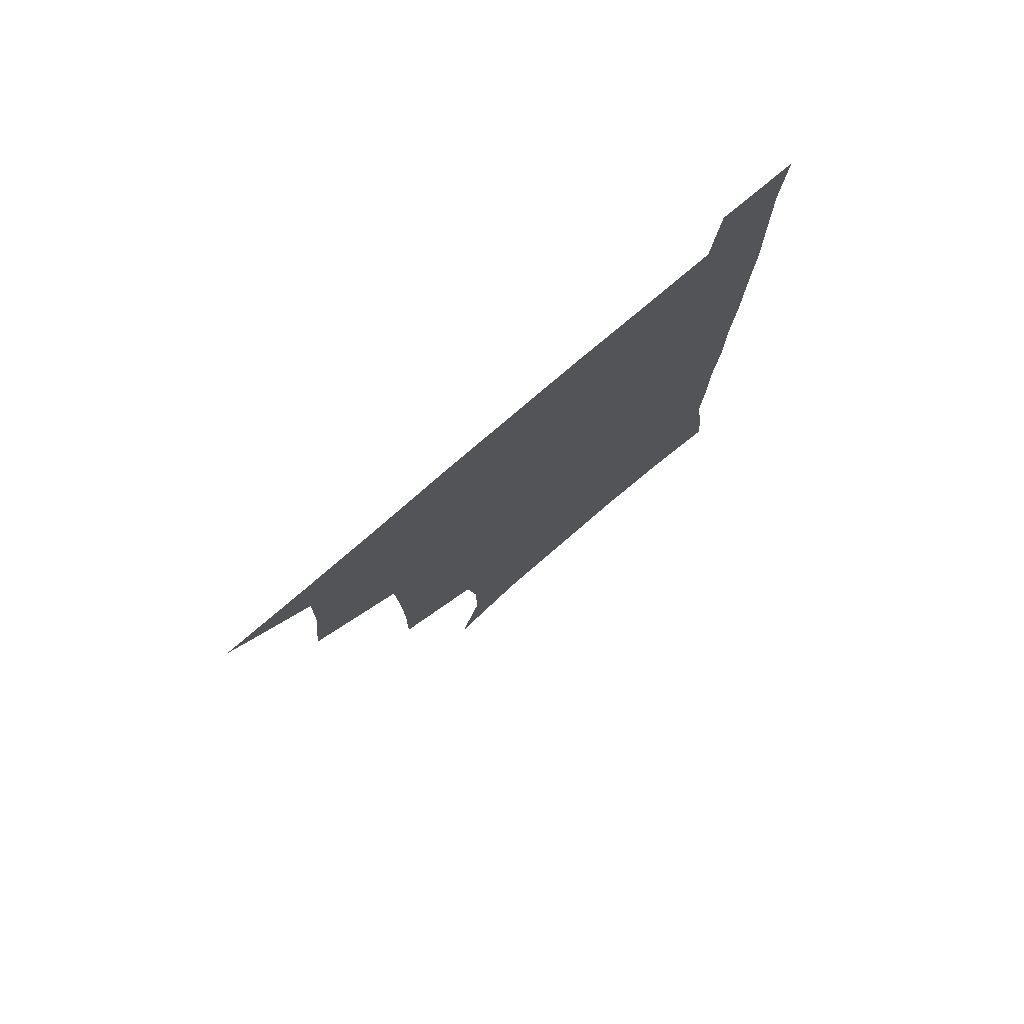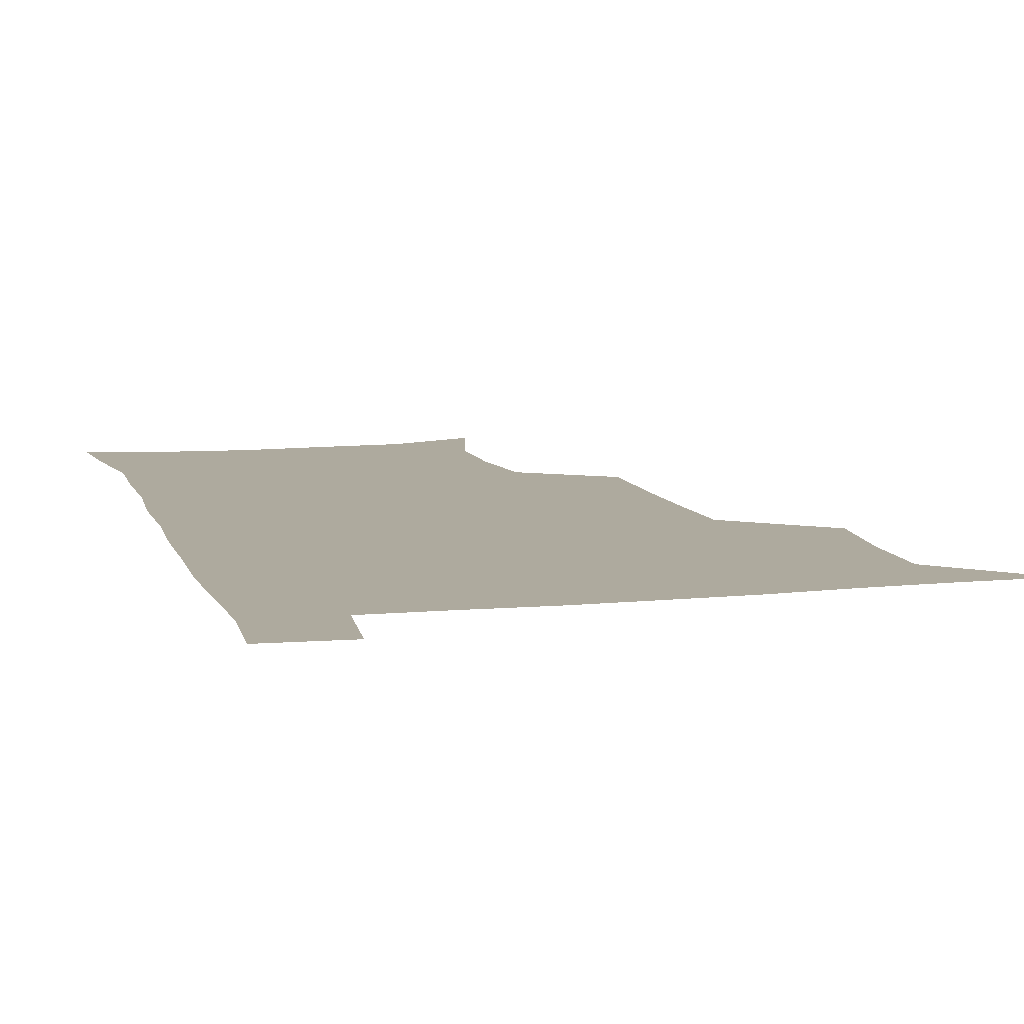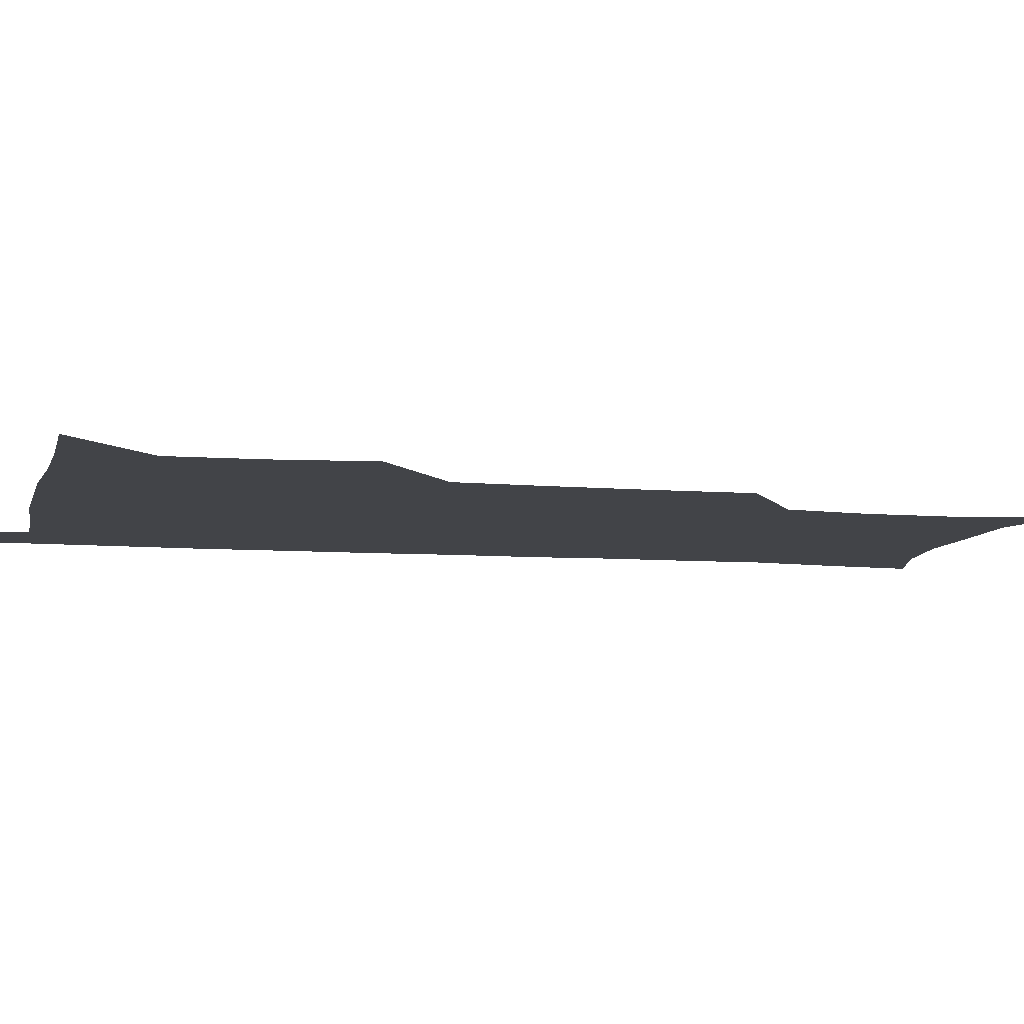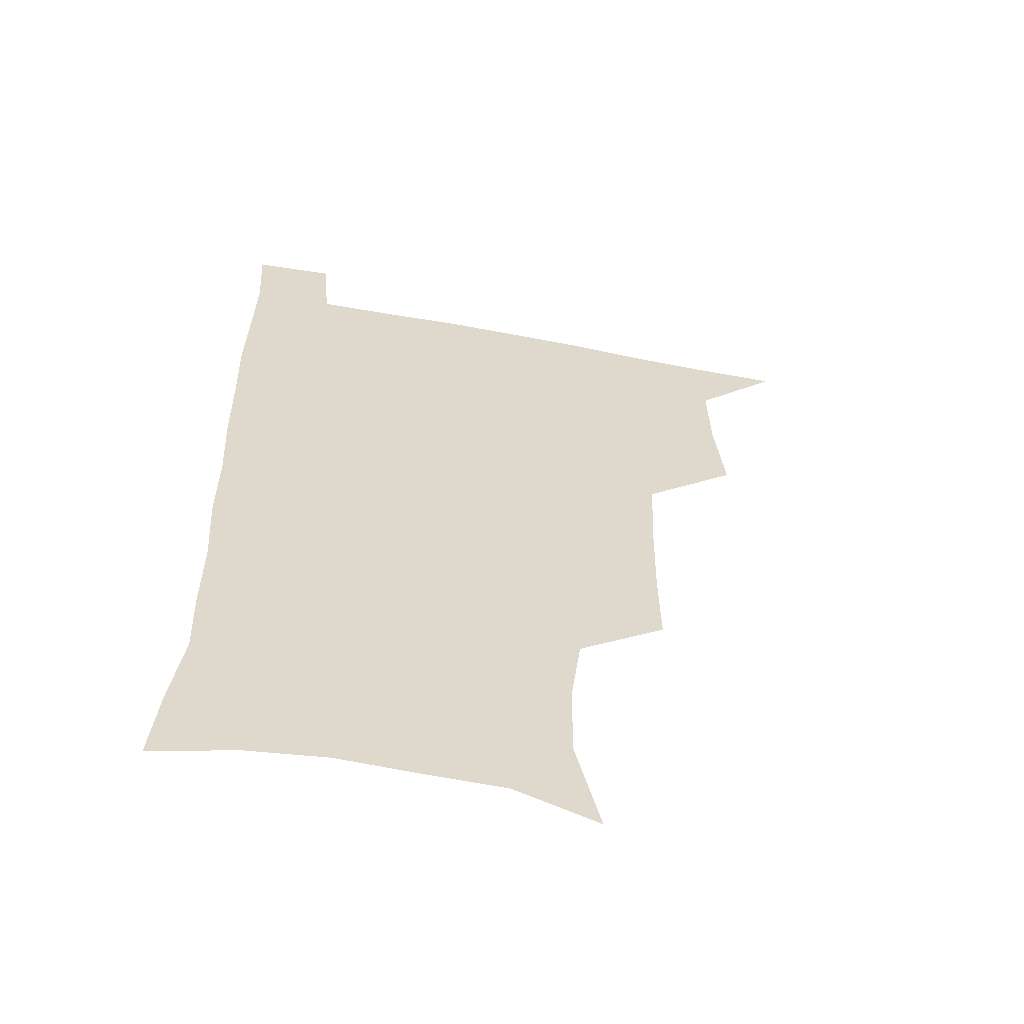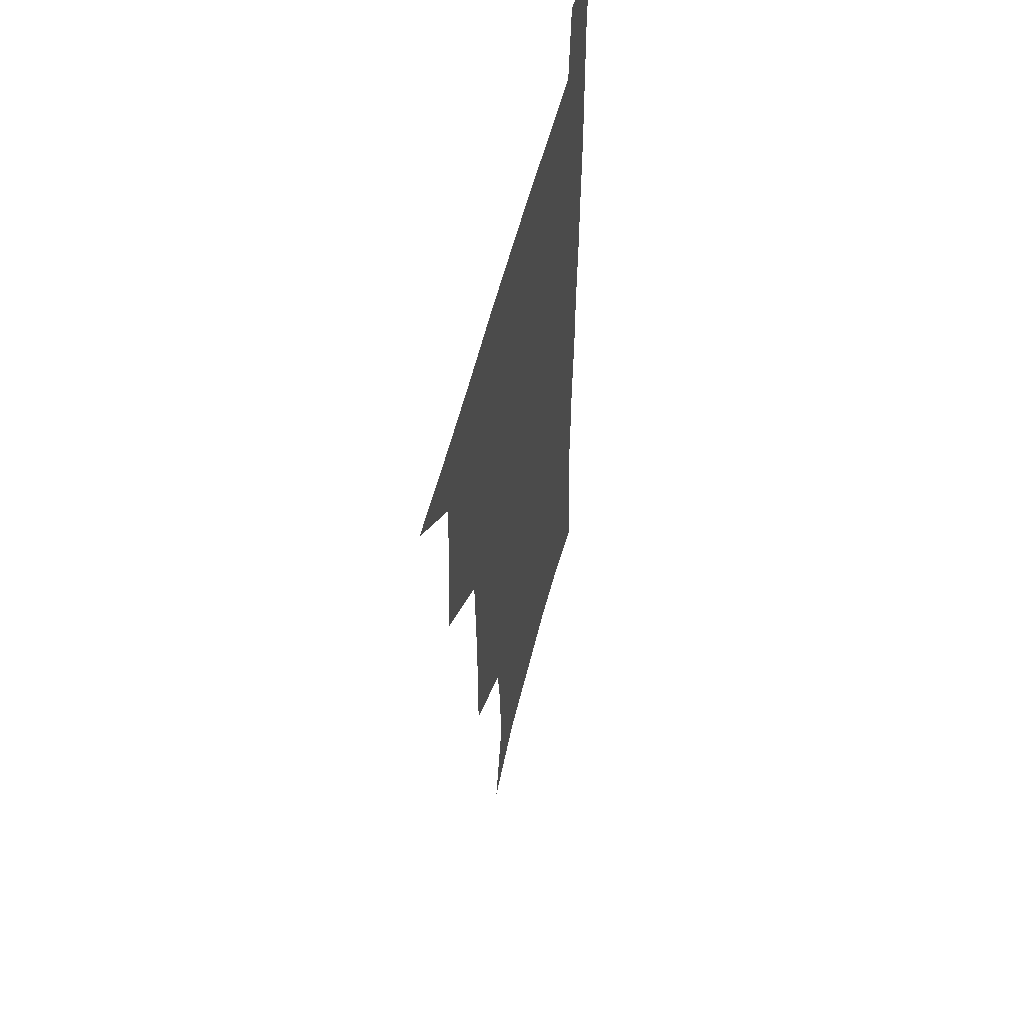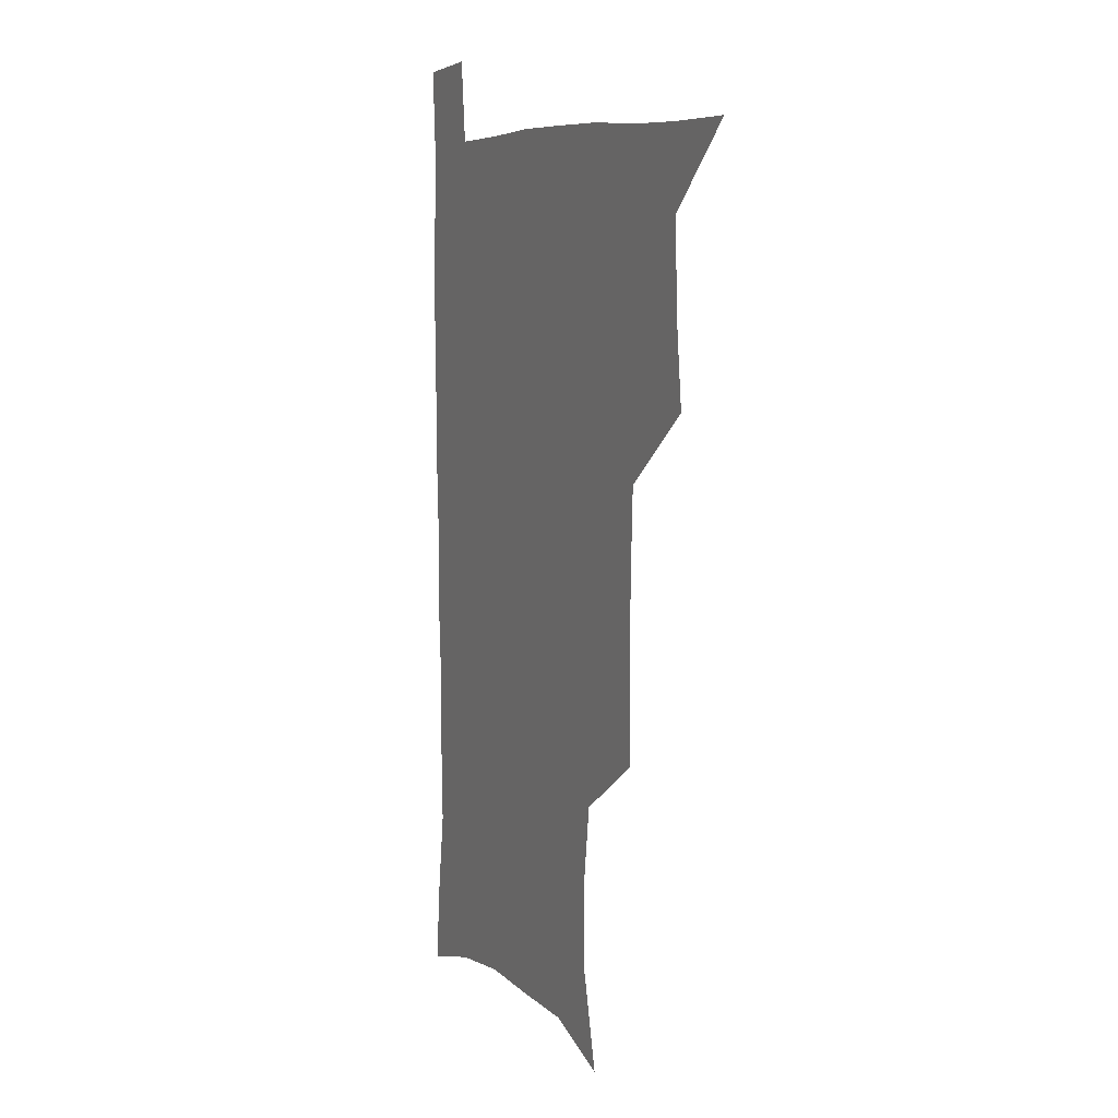
<metadata>
{"format":"obj","ext":"obj","renderer":"f3d","projection":"perspective","resolution":1024,"background":"white","views":[{"elev":78.3,"azim":-40.5,"up":"+Y"},{"elev":9.2,"azim":164.8,"up":"+Z"},{"elev":-8.1,"azim":-102.6,"up":"+Z"},{"elev":-58.3,"azim":168.9,"up":"+Y"},{"elev":54.9,"azim":-76.3,"up":"+Y"},{"elev":7.5,"azim":-115.2,"up":"+Y"}]}
</metadata>
<code>
v 479.7 539.2 0
v 507.1 444 0
v 510.8 478 0
v 511.5 509 0
v 512.4 538.9 0
v 543.4 317.2 0
v 543.8 351.1 0
v 543.2 383.8 0
v 541.8 416.9 0
v 542.6 449.9 0
v 544.6 481.3 0
v 543.7 510.3 0
v 542.4 539.5 0
v 570.9 197.2 0
v 580.1 235 0
v 580 266.5 0
v 576 295.8 0
v 576.8 332.7 0
v 576 363.7 0
v 575.1 394.2 0
v 574.7 424.5 0
v 574.6 454.1 0
v 574.8 483 0
v 574.3 510.8 0
v 571.5 541.4 0
v 602.1 208.3 0
v 606.3 242.8 0
v 605.6 273.6 0
v 604.5 306 0
v 604.7 339.8 0
v 603.6 368 0
v 603.9 399.5 0
v 603.3 427.3 0
v 603 455.6 0
v 603.2 483.8 0
v 602.7 511.5 0
v 600.8 541.7 0
v 632 208.9 0
v 632.6 246 0
v 631.8 277.5 0
v 631 309.4 0
v 630.6 340.1 0
v 630.4 369.2 0
v 630.4 398.8 0
v 630.5 428.6 0
v 630.7 456.4 0
v 631 483.9 0
v 631.1 511.6 0
v 629.9 541.9 0
v 662.7 210.1 0
v 659.6 245.1 0
v 658 277.1 0
v 657 308.7 0
v 656.5 339.6 0
v 656.7 369 0
v 657.4 397.6 0
v 657.8 426.7 0
v 658.4 455.1 0
v 658.6 484.1 0
v 659.2 511.9 0
v 660 540.4 0
v 693 206.7 0
v 687.3 241.5 0
v 684.9 273.1 0
v 683.5 304.7 0
v 683.4 334.8 0
v 684.7 363.6 0
v 685.1 393.6 0
v 685.9 423.2 0
v 686.8 452.7 0
v 686.8 482.5 0
v 687.6 511.2 0
v 688.7 539.7 0
v 691.7 570.8 0
v 723.6 198.5 0
v 721 228.1 0
v 716.5 260.6 0
v 717.4 289.3 0
v 717.2 320.1 0
v 719.1 349.6 0
v 718.9 381.6 0
v 720.3 412.5 0
v 720.7 444.4 0
v 721.5 475.9 0
v 720.5 507.8 0
v 719.8 538.8 0
v 721.6 568.7 0
f 4 5 1
f 9 10 2
f 2 10 3
f 10 11 3
f 3 11 4
f 11 12 4
f 4 12 5
f 12 13 5
f 17 18 6
f 6 18 7
f 18 19 7
f 7 19 8
f 19 20 8
f 8 20 9
f 20 21 9
f 9 21 10
f 21 22 10
f 10 22 11
f 22 23 11
f 11 23 12
f 23 24 12
f 12 24 13
f 24 25 13
f 14 26 15
f 26 27 15
f 15 27 16
f 27 28 16
f 16 28 17
f 28 29 17
f 17 29 18
f 29 30 18
f 18 30 19
f 30 31 19
f 19 31 20
f 31 32 20
f 20 32 21
f 32 33 21
f 21 33 22
f 33 34 22
f 22 34 23
f 34 35 23
f 23 35 24
f 35 36 24
f 24 36 25
f 36 37 25
f 26 38 27
f 38 39 27
f 27 39 28
f 39 40 28
f 28 40 29
f 40 41 29
f 29 41 30
f 41 42 30
f 30 42 31
f 42 43 31
f 31 43 32
f 43 44 32
f 32 44 33
f 44 45 33
f 33 45 34
f 45 46 34
f 34 46 35
f 46 47 35
f 35 47 36
f 47 48 36
f 36 48 37
f 48 49 37
f 38 50 39
f 50 51 39
f 39 51 40
f 51 52 40
f 40 52 41
f 52 53 41
f 41 53 42
f 53 54 42
f 42 54 43
f 54 55 43
f 43 55 44
f 55 56 44
f 44 56 45
f 56 57 45
f 45 57 46
f 57 58 46
f 46 58 47
f 58 59 47
f 47 59 48
f 59 60 48
f 48 60 49
f 60 61 49
f 50 62 51
f 62 63 51
f 51 63 52
f 63 64 52
f 52 64 53
f 64 65 53
f 53 65 54
f 65 66 54
f 54 66 55
f 66 67 55
f 55 67 56
f 67 68 56
f 56 68 57
f 68 69 57
f 57 69 58
f 69 70 58
f 58 70 59
f 70 71 59
f 59 71 60
f 71 72 60
f 60 72 61
f 72 73 61
f 62 75 63
f 75 76 63
f 63 76 64
f 76 77 64
f 64 77 65
f 77 78 65
f 65 78 66
f 78 79 66
f 66 79 67
f 79 80 67
f 67 80 68
f 80 81 68
f 68 81 69
f 81 82 69
f 69 82 70
f 82 83 70
f 70 83 71
f 83 84 71
f 71 84 72
f 84 85 72
f 72 85 73
f 85 86 73
f 73 86 74
f 86 87 74

</code>
